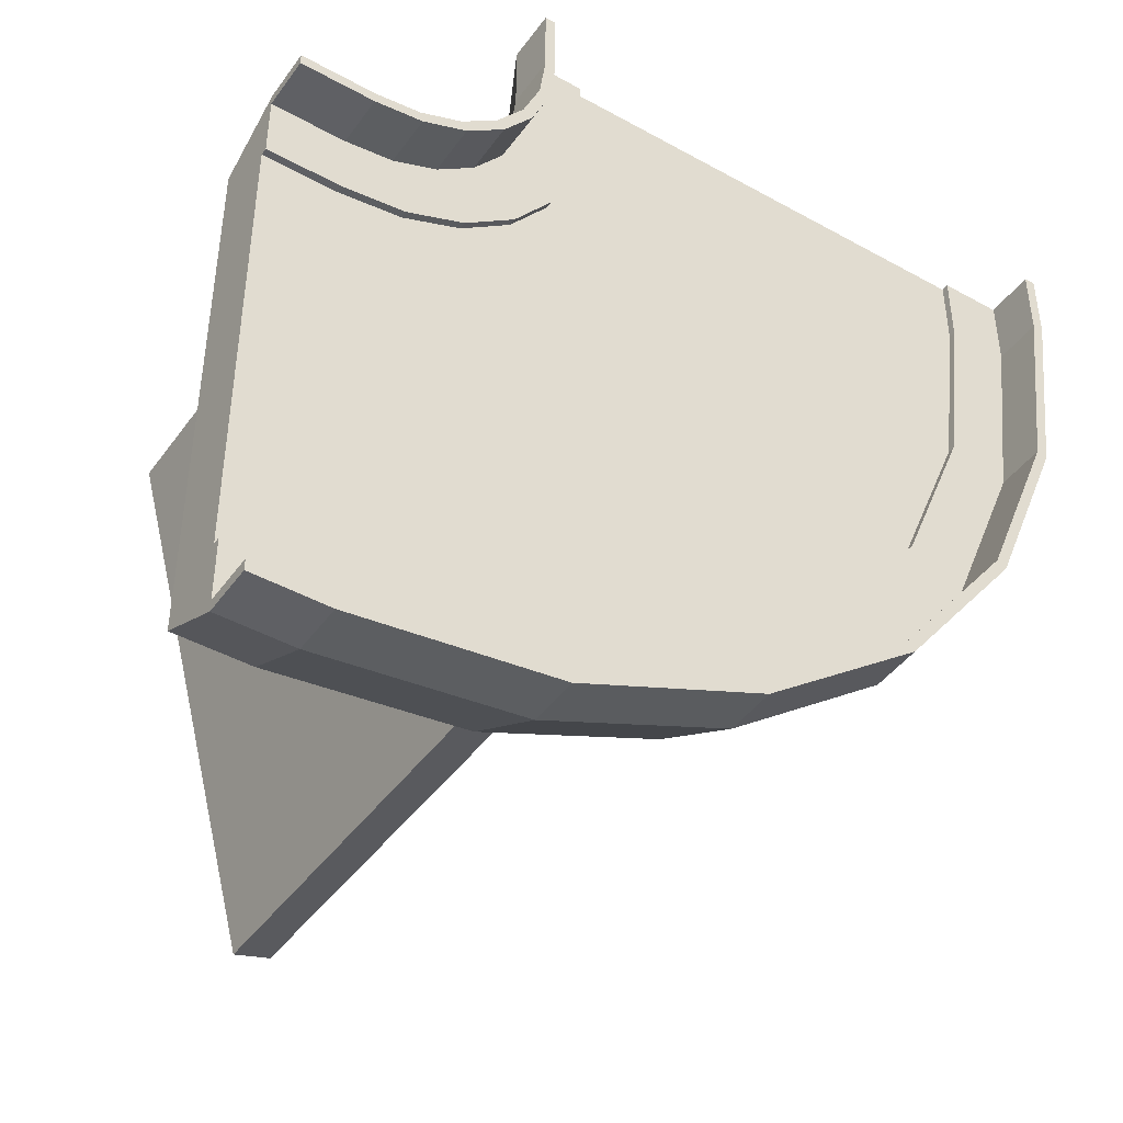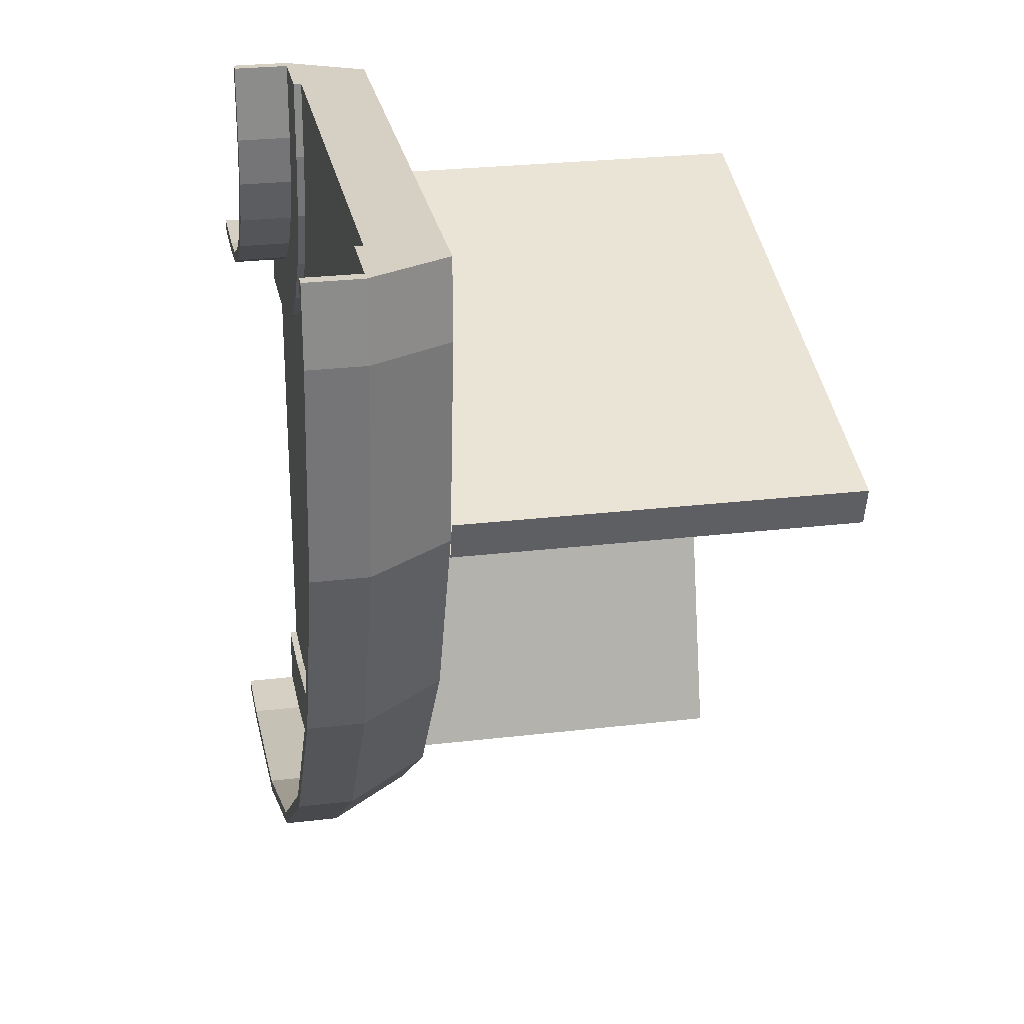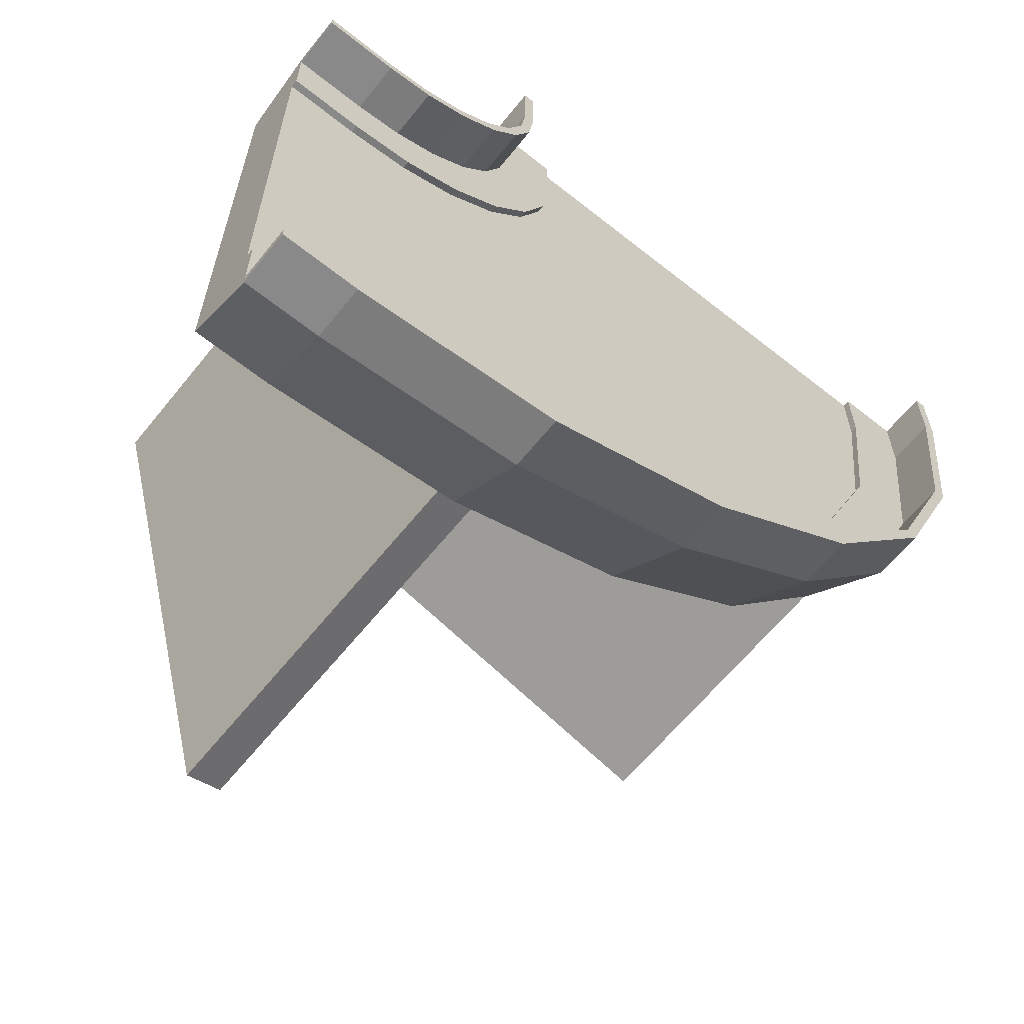
<metadata>
{"format":"obj","ext":"obj","renderer":"f3d","projection":"perspective","resolution":1024,"background":"white","views":[{"elev":-43.6,"azim":146.8,"up":"+Z"},{"elev":26.3,"azim":-100.6,"up":"+Z"},{"elev":-63.1,"azim":141.2,"up":"+Z"}]}
</metadata>
<code>
g bridge-mainroad-curve
v 15 11.4 -6.25
v 15 11.8 -3.302
v 15 11.8 -6.25
v 6.25 11.8 15
v 6.25 11.4 15
v 3.3 11.8 15
v 15 11.8 6.25
v 15 11.8 3.3
v 15 11.4 6.25
v -6.25 11.4 15
v -6.25 11.8 15
v -3.302 11.8 15
v -6.25 11.4 15
v -3.302 11.8 15
v -0.1496 11.8 15
v 7.95 12 13
v 7.95 12 15
v 6.25 12 15
v 6.25 12 13
v 8.122 12 11.69
v 6.48 12 11.25
v 8.627 12 10.48
v 7.154 12 9.625
v 9.429 12 9.429
v 8.227 12 8.227
v 10.48 12 8.627
v 9.625 12 7.154
v 11.69 12 8.122
v 11.25 12 6.48
v 13 12 7.95
v 13 12 6.25
v 15 12 7.95
v 15 12 6.25
v 9.625 12 7.154
v 9.625 11.8 7.154
v 11.25 11.8 6.48
v 11.25 12 6.48
v 6.25 12 15
v 6.25 11.8 15
v 6.25 11.8 13
v 6.25 12 13
v 6.48 12 11.25
v 6.48 11.8 11.25
v 7.154 11.8 9.625
v 7.154 12 9.625
v 8.227 12 8.227
v 8.227 11.8 8.227
v 9.625 11.8 7.154
v 9.625 12 7.154
v 6.25 12 13
v 6.25 11.8 13
v 6.48 11.8 11.25
v 6.48 12 11.25
v 7.154 12 9.625
v 7.154 11.8 9.625
v 8.227 11.8 8.227
v 8.227 12 8.227
v 3.375 12 -3.671
v 8.018 12 -5.594
v 8.018 11.8 -5.594
v 3.375 11.8 -3.671
v -5.594 12 8.018
v -3.671 12 3.375
v -3.671 11.8 3.375
v -5.594 11.8 8.018
v -0.6118 12 -0.6118
v 3.375 12 -3.671
v 3.375 11.8 -3.671
v -0.6118 11.8 -0.6118
v -6.25 12 13
v -5.594 12 8.018
v -5.594 11.8 8.018
v -6.25 11.8 13
v -3.671 12 3.375
v -0.6118 12 -0.6118
v -0.6118 11.8 -0.6118
v -3.671 11.8 3.375
v -7.235 12 7.578
v -7.235 13.4 7.578
v -5.143 13.4 2.525
v -5.143 12 2.525
v -5.403 12 2.375
v -5.403 13.4 2.375
v -7.526 13.4 7.5
v -7.526 12 7.5
v -8.25 12 13
v -8.25 13.4 13
v -8.25 13.4 15
v -8.25 12 15
v -7.526 12 7.5
v -7.526 13.4 7.5
v -8.25 13.4 13
v -8.25 12 13
v -5.143 12 2.525
v -5.143 13.4 2.525
v -1.813 13.4 -1.813
v -1.813 12 -1.813
v 13 12 -8.25
v 13 13.4 -8.25
v 7.5 13.4 -7.526
v 7.5 12 -7.526
v -1.813 12 -1.813
v -1.813 13.4 -1.813
v 2.525 13.4 -5.143
v 2.525 12 -5.143
v -6.25 12 13
v -6.25 11.8 13
v -6.25 11.8 15
v -6.25 12 15
v 15 12 -7.949
v 15 12 -6.25
v 13 12 -6.25
v 13 12 -7.949
v 8.018 12 -5.594
v 7.578 12 -7.235
v 3.375 12 -3.671
v 2.525 12 -5.143
v -0.6118 12 -0.6118
v -1.813 12 -1.813
v -3.671 12 3.375
v -5.143 12 2.525
v -5.594 12 8.018
v -7.235 12 7.578
v -6.25 12 13
v -7.949 12 13
v -7.949 12 15
v -6.25 12 15
v 13 12 -6.25
v 15 12 -6.25
v 15 11.8 -6.25
v 13 11.8 -6.25
v 8.018 12 -5.594
v 13 12 -6.25
v 13 11.8 -6.25
v 8.018 11.8 -5.594
v -5.594 11.8 8.018
v -1.118 11.8 4.849
v -2.746 11.8 8.781
v -3.671 11.8 3.375
v 1.473 11.8 1.473
v -0.6118 11.8 -0.6118
v 4.849 11.8 -1.118
v 3.375 11.8 -3.671
v 8.781 11.8 -2.746
v 8.018 11.8 -5.594
v 13 11.8 -3.302
v 13 11.8 -6.25
v 15 11.8 -3.302
v 15 11.8 -6.25
v -6.25 11.8 13
v -5.594 11.8 8.018
v -2.746 11.8 8.781
v -3.302 11.8 13
v 11.25 12 6.48
v 11.25 11.8 6.48
v 13 11.8 6.25
v 13 12 6.25
v 13 12 6.25
v 13 11.8 6.25
v 15 11.8 6.25
v 15 12 6.25
v 15 12 -7.949
v 15 11.8 -6.25
v 15 12 -6.25
v 15 10 -7.247
v 15 12 -8.25
v 15 11.4 -6.25
v 15 11.4 6.25
v 15 10 7.249
v 15 11.8 6.25
v 15 12 7.95
v 15 12 6.25
v 15 12 8.25
v 7.95 12 15
v 6.25 11.8 15
v 6.25 12 15
v 7.249 10 15
v 8.25 12 15
v 6.25 11.4 15
v -6.25 11.4 15
v -7.247 10 15
v -6.25 11.8 15
v -7.949 12 15
v -6.25 12 15
v -8.25 12 15
v 15 11.4 6.25
v 15 11.8 3.3
v 15 11.8 3.1
v 15 11.8 0.1501
v 15 11.8 6.25
v 13 11.8 3.3
v 15 11.8 3.3
v 13 11.8 6.25
v 10.49 11.8 3.631
v 11.25 11.8 6.48
v 8.15 11.8 4.6
v 9.625 11.8 7.154
v 8.227 11.8 8.227
v 6.141 11.8 6.141
v 8.15 11.8 4.6
v 3.1 11.8 13
v 3.1 11.8 15
v 0.1501 11.8 15
v 0.1501 11.8 13
v 3.437 11.8 10.44
v 3.1 11.8 13
v 0.1501 11.8 13
v 0.588 11.8 9.674
v 4.426 11.8 8.05
v 1.872 11.8 6.575
v 5.999 11.8 5.999
v 3.914 11.8 3.914
v 8.05 11.8 4.426
v 6.575 11.8 1.872
v 10.44 11.8 3.437
v 9.674 11.8 0.5879
v 13 11.8 3.1
v 13 11.8 0.1501
v 15 11.8 3.1
v 15 11.8 0.1501
v 8.886 12 10.63
v 8.02 10 10.12
v 7.445 10 11.51
v 8.412 12 11.77
v 8.25 12 13
v 7.249 10 13
v 7.249 10 15
v 8.25 12 15
v 15 12 8.25
v 15 10 7.249
v 13 10 7.249
v 13 12 8.25
v 9.641 12 9.641
v 8.933 10 8.933
v 8.02 10 10.12
v 8.886 12 10.63
v 13 12 8.25
v 13 10 7.249
v 11.51 10 7.445
v 11.77 12 8.412
v 11.77 12 8.412
v 11.51 10 7.445
v 10.12 10 8.019
v 10.63 12 8.886
v 10.63 12 8.886
v 10.12 10 8.019
v 8.933 10 8.933
v 9.641 12 9.641
v 8.412 12 11.77
v 7.445 10 11.51
v 7.249 10 13
v 8.25 12 13
v -5.403 12 2.375
v -4.535 10 2.876
v -1.317 10 -1.317
v -2.026 12 -2.026
v 13 12 -8.25
v 13 10 -7.247
v 15 10 -7.247
v 15 12 -8.25
v -8.25 12 13
v -7.247 10 13
v -6.557 10 7.76
v -7.526 12 7.5
v 7.5 12 -7.526
v 7.76 10 -6.557
v 13 10 -7.247
v 13 12 -8.25
v -7.526 12 7.5
v -6.557 10 7.76
v -4.535 10 2.876
v -5.403 12 2.375
v -8.25 12 15
v -7.247 10 15
v -7.247 10 13
v -8.25 12 13
v -2.026 12 -2.026
v -1.317 10 -1.317
v 2.876 10 -4.535
v 2.375 12 -5.403
v 2.375 12 -5.403
v 2.876 10 -4.535
v 7.76 10 -6.557
v 7.5 12 -7.526
v 8.206 1.049e-05 -6.558
v 7.242 1.049e-05 -6.293
v 11.08 1.049e-05 7.684
v 12.05 1.049e-05 7.418
v 8.206 10 -6.558
v 8.206 1.049e-05 -6.558
v 12.05 1.049e-05 7.418
v 12.05 10 7.418
v 12.05 1.049e-05 7.418
v 11.08 1.049e-05 7.684
v 11.08 10 7.684
v 12.05 10 7.418
v 7.242 10 -6.293
v 11.08 10 7.684
v 11.08 1.049e-05 7.684
v 7.242 1.049e-05 -6.293
v 8.206 1.049e-05 -6.558
v 8.206 10 -6.558
v 7.242 10 -6.293
v 7.242 1.049e-05 -6.293
v -6.468 1.049e-05 7.274
v -6.733 1.049e-05 8.238
v 7.246 1.049e-05 12.07
v 7.511 1.049e-05 11.11
v -6.468 10 7.274
v -6.468 1.049e-05 7.274
v 7.511 1.049e-05 11.11
v 7.511 10 11.11
v 7.511 1.049e-05 11.11
v 7.246 1.049e-05 12.07
v 7.246 10 12.07
v 7.511 10 11.11
v -6.733 10 8.238
v 7.246 10 12.07
v 7.246 1.049e-05 12.07
v -6.733 1.049e-05 8.238
v -6.468 1.049e-05 7.274
v -6.468 10 7.274
v -6.733 10 8.238
v -6.733 1.049e-05 8.238
v -8.25 12 15
v -8.25 13.4 15
v -7.949 13.4 15
v -7.949 12 15
v -7.949 12 13
v -7.949 13.4 13
v -7.235 13.4 7.578
v -7.235 12 7.578
v 13 12 -7.949
v 13 13.4 -7.949
v 15 13.4 -7.949
v 15 12 -7.949
v 7.5 12 -7.526
v 7.5 13.4 -7.526
v 2.375 13.4 -5.403
v 2.375 12 -5.403
v -2.026 12 -2.026
v -2.026 13.4 -2.026
v -5.403 13.4 2.375
v -5.403 12 2.375
v 15 12 -8.25
v 15 13.4 -8.25
v 13 13.4 -8.25
v 13 12 -8.25
v -7.949 12 15
v -7.949 13.4 15
v -7.949 13.4 13
v -7.949 12 13
v 15 12 -7.949
v 15 13.4 -7.949
v 15 13.4 -8.25
v 15 12 -8.25
v 2.375 12 -5.403
v 2.375 13.4 -5.403
v -2.026 13.4 -2.026
v -2.026 12 -2.026
v 7.578 12 -7.235
v 7.578 13.4 -7.235
v 13 13.4 -7.949
v 13 12 -7.949
v 2.525 12 -5.143
v 2.525 13.4 -5.143
v 7.578 13.4 -7.235
v 7.578 12 -7.235
v -7.949 13.4 15
v -8.25 13.4 15
v -8.25 13.4 13
v -7.949 13.4 13
v -7.526 13.4 7.5
v -7.235 13.4 7.578
v -5.403 13.4 2.375
v -5.143 13.4 2.525
v -2.026 13.4 -2.026
v -1.813 13.4 -1.813
v 2.375 13.4 -5.403
v 2.525 13.4 -5.143
v 7.5 13.4 -7.526
v 7.578 13.4 -7.235
v 13 13.4 -8.25
v 13 13.4 -7.949
v 15 13.4 -8.25
v 15 13.4 -7.949
v 8.627 12 10.48
v 8.627 13.4 10.48
v 8.122 13.4 11.69
v 8.122 12 11.69
v 7.95 12 15
v 7.95 13.4 15
v 8.25 13.4 15
v 8.25 12 15
v 8.25 12 15
v 8.25 13.4 15
v 8.25 13.4 13
v 8.25 12 13
v 8.122 12 11.69
v 8.122 13.4 11.69
v 7.95 13.4 13
v 7.95 12 13
v 8.886 12 10.63
v 8.886 13.4 10.63
v 9.641 13.4 9.641
v 9.641 12 9.641
v 7.95 12 13
v 7.95 13.4 13
v 7.95 13.4 15
v 7.95 12 15
v 15 12 7.95
v 15 13.4 7.95
v 13 13.4 7.95
v 13 12 7.95
v 11.77 12 8.412
v 11.77 13.4 8.412
v 13 13.4 8.25
v 13 12 8.25
v 15 12 8.25
v 15 13.4 8.25
v 15 13.4 7.95
v 15 12 7.95
v 13 12 8.25
v 13 13.4 8.25
v 15 13.4 8.25
v 15 12 8.25
v 9.429 12 9.429
v 9.429 13.4 9.429
v 8.627 13.4 10.48
v 8.627 12 10.48
v 9.641 12 9.641
v 9.641 13.4 9.641
v 10.63 13.4 8.886
v 10.63 12 8.886
v 10.48 12 8.627
v 10.48 13.4 8.627
v 9.429 13.4 9.429
v 9.429 12 9.429
v 10.63 12 8.886
v 10.63 13.4 8.886
v 11.77 13.4 8.412
v 11.77 12 8.412
v 11.69 12 8.122
v 11.69 13.4 8.122
v 10.48 13.4 8.627
v 10.48 12 8.627
v 8.412 12 11.77
v 8.412 13.4 11.77
v 8.886 13.4 10.63
v 8.886 12 10.63
v 8.25 12 13
v 8.25 13.4 13
v 8.412 13.4 11.77
v 8.412 12 11.77
v 13 12 7.95
v 13 13.4 7.95
v 11.69 13.4 8.122
v 11.69 12 8.122
v 15 13.4 7.95
v 15 13.4 8.25
v 13 13.4 8.25
v 13 13.4 7.95
v 11.77 13.4 8.412
v 11.69 13.4 8.122
v 10.63 13.4 8.886
v 10.48 13.4 8.627
v 9.641 13.4 9.641
v 9.429 13.4 9.429
v 8.886 13.4 10.63
v 8.627 13.4 10.48
v 8.412 13.4 11.77
v 8.122 13.4 11.69
v 8.25 13.4 13
v 7.95 13.4 13
v 8.25 13.4 15
v 7.95 13.4 15
v -7.247 10 15
v 7.249 10 15
v 7.249 10 13
v -7.247 10 13
v 7.445 10 11.51
v -6.557 10 7.76
v 8.02 10 10.12
v -4.535 10 2.876
v 8.933 10 8.933
v -1.317 10 -1.317
v 10.12 10 8.019
v 2.876 10 -4.535
v 11.51 10 7.445
v 7.76 10 -6.557
v 13 10 7.249
v 13 10 -7.247
v 15 10 7.249
v 15 10 -7.247
v 15 11.8 0.1501
v 13 11.8 -0.1497
v 15 11.8 -0.1497
v 13 11.8 0.1501
v 9.674 11.8 0.5879
v 9.597 11.8 0.2984
v 6.575 11.8 1.872
v 6.425 11.8 1.612
v 3.914 11.8 3.914
v 3.702 11.8 3.702
v 1.872 11.8 6.575
v 1.612 11.8 6.425
v 0.588 11.8 9.674
v 0.2984 11.8 9.597
v 0.1501 11.8 13
v -0.1497 11.8 13
v 0.1501 11.8 15
v -0.1496 11.8 15
v -0.1496 11.8 15
v 0.1501 11.8 15
v 6.25 11.4 15
v -6.25 11.4 15
v 15 11.8 -0.1497
v 15 11.4 -6.25
v 15 11.4 6.25
v 15 11.8 0.1501
v 8.227 11.8 8.227
v 7.154 11.8 9.625
v 4.6 11.8 8.15
v 6.141 11.8 6.141
v 7.154 11.8 9.625
v 3.631 11.8 10.49
v 6.48 11.8 11.25
v 3.3 11.8 13
v 6.25 11.8 13
v 6.25 11.8 15
v 3.3 11.8 15
v 3.3 11.8 13
v 15 11.8 3.3
v 13 11.8 3.1
v 15 11.8 3.1
v 13 11.8 3.3
v 10.44 11.8 3.437
v 10.49 11.8 3.631
v 8.05 11.8 4.426
v 8.15 11.8 4.6
v 5.999 11.8 5.999
v 6.141 11.8 6.141
v 4.426 11.8 8.05
v 4.6 11.8 8.15
v 3.437 11.8 10.44
v 3.631 11.8 10.49
v 3.1 11.8 13
v 3.3 11.8 13
v 3.1 11.8 15
v 3.3 11.8 15
v 6.25 11.4 15
v 0.1501 11.8 15
v 3.1 11.8 15
v 3.3 11.8 15
v -3.1 11.8 13
v -0.1497 11.8 13
v -0.1496 11.8 15
v -3.1 11.8 15
v -3.302 11.8 15
v -2.551 11.8 8.833
v 0.2984 11.8 9.597
v -0.1497 11.8 13
v -3.1 11.8 13
v -0.9428 11.8 4.95
v 0.2984 11.8 9.597
v -2.551 11.8 8.833
v 1.612 11.8 6.425
v 1.616 11.8 1.616
v 3.702 11.8 3.702
v 4.95 11.8 -0.9428
v 6.425 11.8 1.612
v 8.833 11.8 -2.551
v 9.597 11.8 0.2984
v 13 11.8 -3.1
v 13 11.8 -0.1497
v 15 11.8 -0.1497
v 13 11.8 -3.1
v 15 11.8 -3.1
v -6.25 11.8 15
v -6.25 11.8 13
v -3.302 11.8 13
v -3.302 11.8 15
v 15 11.8 -3.1
v 13 11.8 -3.302
v 15 11.8 -3.302
v 13 11.8 -3.1
v 8.781 11.8 -2.746
v 8.833 11.8 -2.551
v 4.849 11.8 -1.118
v 4.95 11.8 -0.9428
v 1.473 11.8 1.473
v 1.616 11.8 1.616
v -1.118 11.8 4.849
v -0.9428 11.8 4.95
v -2.746 11.8 8.781
v -2.551 11.8 8.833
v -3.302 11.8 13
v -3.1 11.8 13
v -3.302 11.8 15
v -3.1 11.8 15
v 15 11.8 -0.1497
v 15 11.8 -3.1
v 15 11.8 -3.302
v 15 11.4 -6.25
f 2 1 3
f 5 4 6
f 8 7 9
f 11 10 12
f 14 13 15
f 17 16 18
f 18 16 19
f 16 20 19
f 19 20 21
f 20 22 21
f 21 22 23
f 22 24 23
f 23 24 25
f 24 26 25
f 25 26 27
f 26 28 27
f 27 28 29
f 28 30 29
f 29 30 31
f 30 32 31
f 31 32 33
f 35 34 36
f 36 34 37
f 39 38 40
f 40 38 41
f 43 42 44
f 44 42 45
f 47 46 48
f 48 46 49
f 51 50 52
f 52 50 53
f 55 54 56
f 56 54 57
f 59 58 60
f 60 58 61
f 63 62 64
f 64 62 65
f 67 66 68
f 68 66 69
f 71 70 72
f 72 70 73
f 75 74 76
f 76 74 77
f 79 78 80
f 80 78 81
f 83 82 84
f 84 82 85
f 87 86 88
f 88 86 89
f 91 90 92
f 92 90 93
f 95 94 96
f 96 94 97
f 99 98 100
f 100 98 101
f 103 102 104
f 104 102 105
f 107 106 108
f 108 106 109
f 111 110 112
f 112 110 113
f 113 114 112
f 115 114 113
f 115 116 114
f 117 116 115
f 117 118 116
f 119 118 117
f 119 120 118
f 121 120 119
f 121 122 120
f 123 122 121
f 123 124 122
f 125 124 123
f 126 124 125
f 127 124 126
f 129 128 130
f 130 128 131
f 133 132 134
f 134 132 135
f 137 136 138
f 139 136 137
f 140 139 137
f 141 139 140
f 142 141 140
f 143 141 142
f 144 143 142
f 145 143 144
f 146 145 144
f 147 145 146
f 146 148 147
f 147 148 149
f 151 150 152
f 152 150 153
f 155 154 156
f 156 154 157
f 159 158 160
f 160 158 161
f 163 162 164
f 165 162 163
f 165 166 162
f 167 165 163
f 168 165 167
f 169 165 168
f 170 169 168
f 170 171 169
f 172 171 170
f 171 173 169
f 175 174 176
f 177 174 175
f 177 178 174
f 177 175 179
f 179 180 177
f 177 180 181
f 181 180 182
f 182 183 181
f 184 183 182
f 183 185 181
f 187 186 188
f 188 186 189
f 191 190 192
f 193 190 191
f 194 193 191
f 195 193 194
f 196 195 194
f 197 195 196
f 198 197 199
f 199 197 200
f 202 201 203
f 203 201 204
f 206 205 207
f 207 205 208
f 205 209 208
f 208 209 210
f 209 211 210
f 210 211 212
f 211 213 212
f 212 213 214
f 213 215 214
f 214 215 216
f 215 217 216
f 216 217 218
f 217 219 218
f 218 219 220
f 222 221 223
f 223 221 224
f 226 225 227
f 227 225 228
f 230 229 231
f 231 229 232
f 234 233 235
f 235 233 236
f 238 237 239
f 239 237 240
f 242 241 243
f 243 241 244
f 246 245 247
f 247 245 248
f 250 249 251
f 251 249 252
f 254 253 255
f 255 253 256
f 258 257 259
f 259 257 260
f 262 261 263
f 263 261 264
f 266 265 267
f 267 265 268
f 270 269 271
f 271 269 272
f 274 273 275
f 275 273 276
f 278 277 279
f 279 277 280
f 282 281 283
f 283 281 284
f 286 285 287
f 287 285 288
f 290 289 291
f 291 289 292
f 294 293 295
f 295 293 296
f 298 297 299
f 299 297 300
f 302 301 303
f 303 301 304
f 306 305 307
f 307 305 308
f 310 309 311
f 311 309 312
f 314 313 315
f 315 313 316
f 318 317 319
f 319 317 320
f 322 321 323
f 323 321 324
f 326 325 327
f 327 325 328
f 330 329 331
f 331 329 332
f 334 333 335
f 335 333 336
f 338 337 339
f 339 337 340
f 342 341 343
f 343 341 344
f 346 345 347
f 347 345 348
f 350 349 351
f 351 349 352
f 354 353 355
f 355 353 356
f 358 357 359
f 359 357 360
f 362 361 363
f 363 361 364
f 366 365 367
f 367 365 368
f 370 369 371
f 371 369 372
f 371 372 373
f 373 372 374
f 373 374 375
f 375 374 376
f 375 376 377
f 377 376 378
f 377 378 379
f 379 378 380
f 379 380 381
f 381 380 382
f 381 382 383
f 383 382 384
f 383 384 385
f 385 384 386
f 388 387 389
f 389 387 390
f 392 391 393
f 393 391 394
f 396 395 397
f 397 395 398
f 400 399 401
f 401 399 402
f 404 403 405
f 405 403 406
f 408 407 409
f 409 407 410
f 412 411 413
f 413 411 414
f 416 415 417
f 417 415 418
f 420 419 421
f 421 419 422
f 424 423 425
f 425 423 426
f 428 427 429
f 429 427 430
f 432 431 433
f 433 431 434
f 436 435 437
f 437 435 438
f 440 439 441
f 441 439 442
f 444 443 445
f 445 443 446
f 448 447 449
f 449 447 450
f 452 451 453
f 453 451 454
f 456 455 457
f 457 455 458
f 460 459 461
f 461 459 462
f 461 462 463
f 463 462 464
f 463 464 465
f 465 464 466
f 465 466 467
f 467 466 468
f 467 468 469
f 469 468 470
f 469 470 471
f 471 470 472
f 471 472 473
f 473 472 474
f 473 474 475
f 475 474 476
f 478 477 479
f 479 477 480
f 479 480 481
f 481 480 482
f 481 482 483
f 483 482 484
f 483 484 485
f 485 484 486
f 485 486 487
f 487 486 488
f 487 488 489
f 489 488 490
f 489 490 491
f 491 490 492
f 491 492 493
f 493 492 494
f 496 495 497
f 498 495 496
f 498 496 499
f 499 496 500
f 499 500 501
f 501 500 502
f 501 502 503
f 503 502 504
f 503 504 505
f 505 504 506
f 505 506 507
f 507 506 508
f 507 508 509
f 509 508 510
f 509 510 511
f 511 510 512
f 514 513 515
f 515 513 516
f 518 517 519
f 519 517 520
f 522 521 523
f 523 521 524
f 526 525 523
f 527 525 526
f 528 527 526
f 529 527 528
f 530 529 531
f 531 529 532
f 534 533 535
f 536 533 534
f 537 536 534
f 538 536 537
f 539 538 537
f 540 538 539
f 539 541 540
f 540 541 542
f 543 542 541
f 544 542 543
f 545 544 543
f 546 544 545
f 547 546 545
f 548 546 547
f 549 548 547
f 550 548 549
f 552 551 553
f 553 551 554
f 556 555 557
f 557 555 558
f 557 558 559
f 561 560 562
f 562 560 563
f 565 564 566
f 567 564 565
f 567 568 564
f 569 568 567
f 569 570 568
f 571 570 569
f 571 572 570
f 573 572 571
f 573 574 572
f 575 574 573
f 575 576 577
f 577 576 578
f 580 579 581
f 581 579 582
f 584 583 585
f 586 583 584
f 584 587 586
f 586 587 588
f 587 589 588
f 588 589 590
f 589 591 590
f 590 591 592
f 591 593 592
f 592 593 594
f 593 595 594
f 594 595 596
f 595 597 596
f 596 597 598
f 597 599 598
f 598 599 600
f 602 601 603
f 603 601 604

</code>
